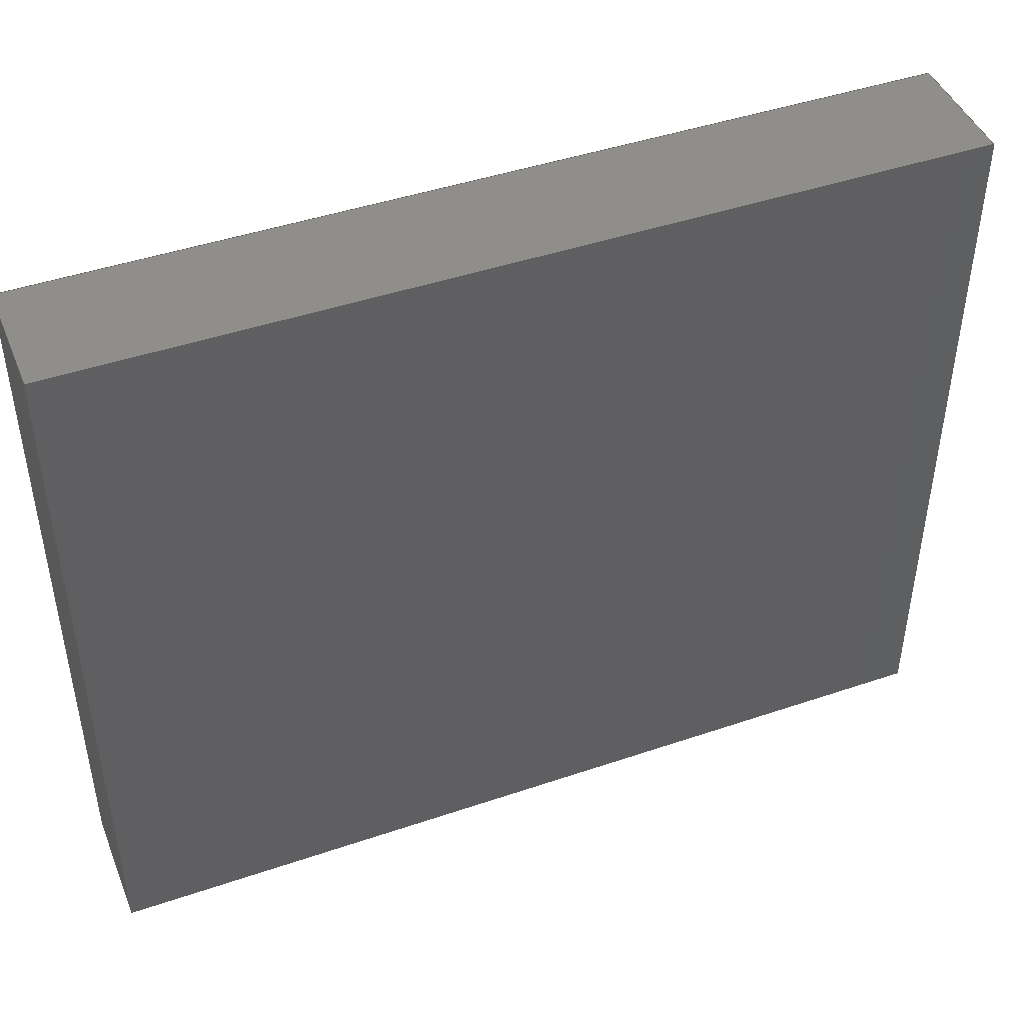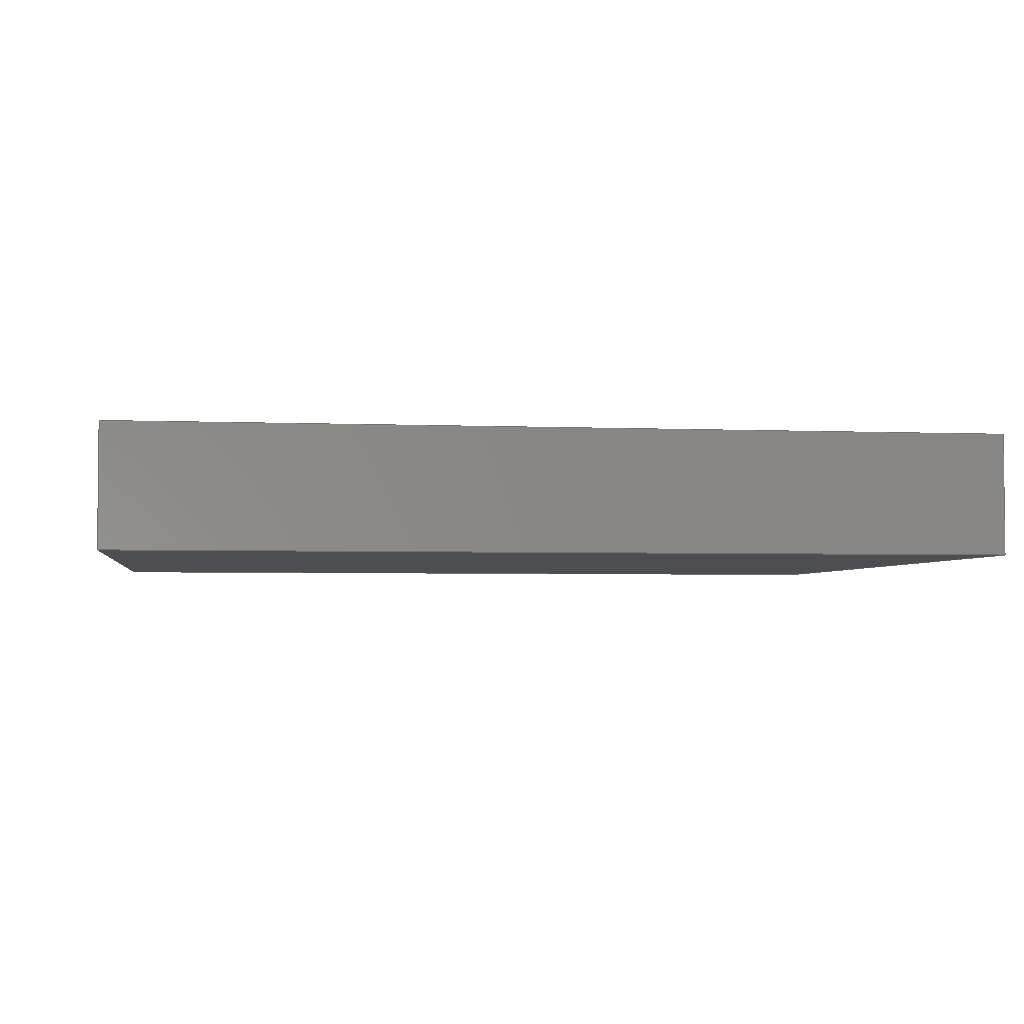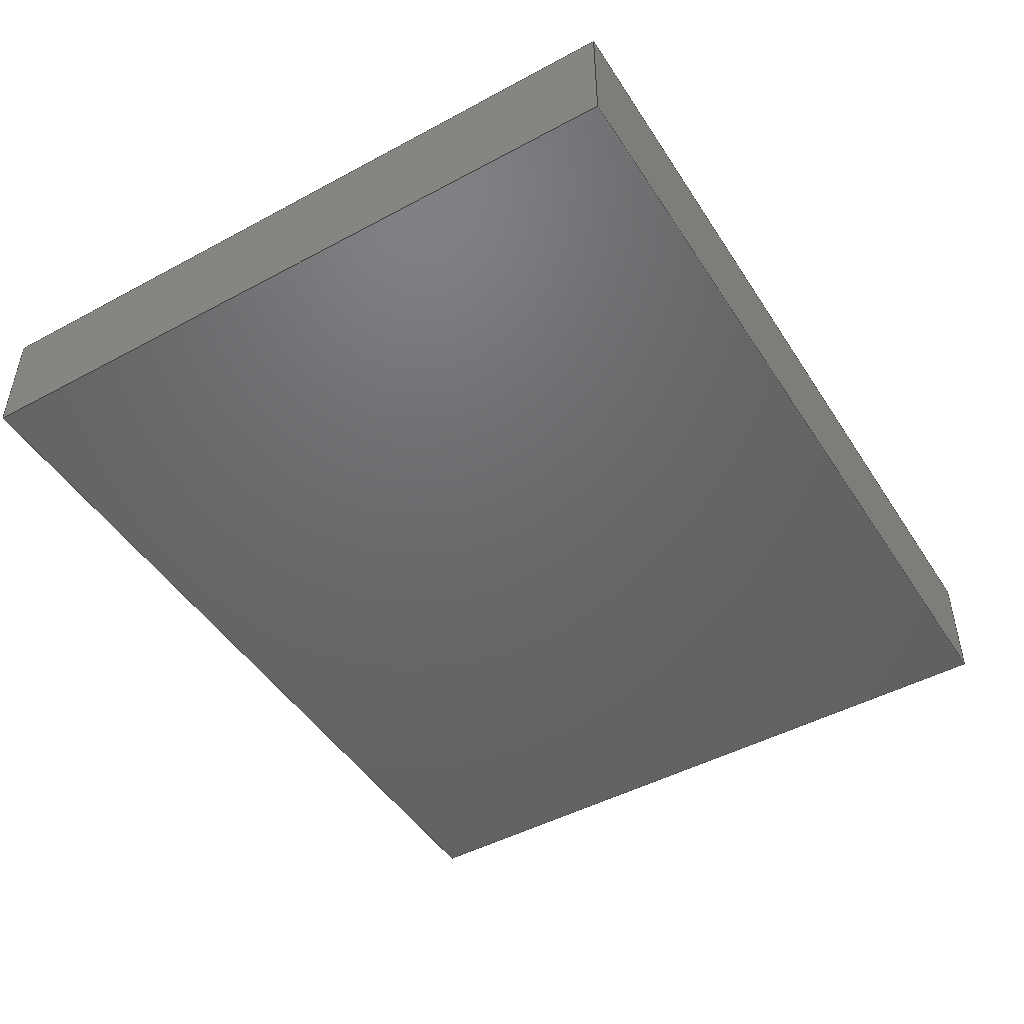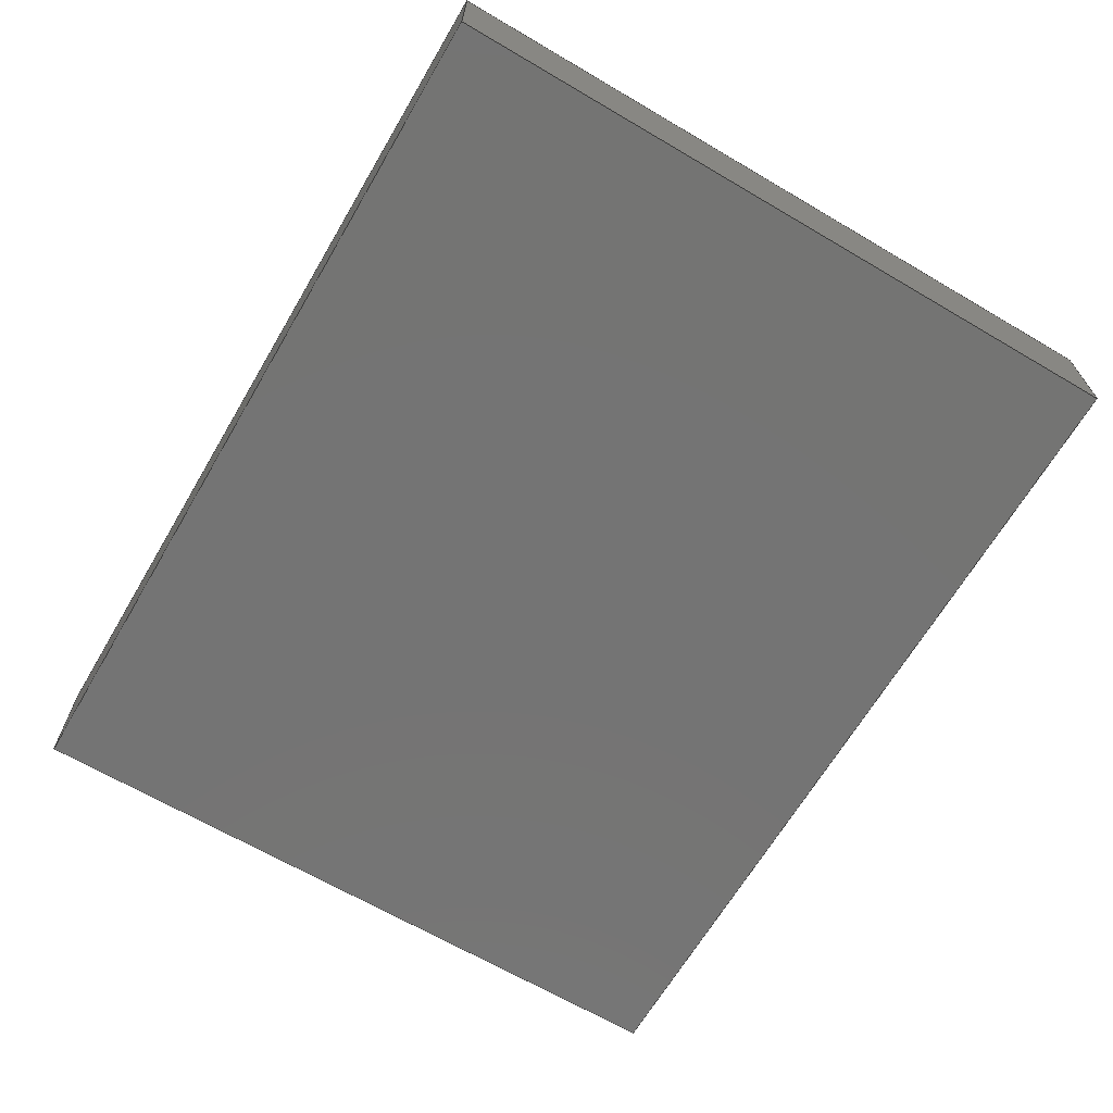
<metadata>
{"format":"step","ext":"step","renderer":"f3d","projection":"perspective","resolution":1024,"background":"white","views":[{"elev":45.0,"azim":-21.5,"up":"+Y"},{"elev":-3.4,"azim":-8.4,"up":"+Z"},{"elev":-47.5,"azim":121.3,"up":"+Z"},{"elev":-66.4,"azim":-120.5,"up":"+Z"}]}
</metadata>
<code>
ISO-10303-21;
DATA;
#1 = VECTOR ( 'NONE', #216, 1000 ) ;
#2 = ORIENTED_EDGE ( 'NONE', *, *, #81, .F. ) ;
#3 = AXIS2_PLACEMENT_3D ( 'NONE', #88, #122, #175 ) ;
#4 = ORIENTED_EDGE ( 'NONE', *, *, #54, .F. ) ;
#5 = PERSON_AND_ORGANIZATION ( #200, #190 ) ;
#6 = ORIENTED_EDGE ( 'NONE', *, *, #54, .T. ) ;
#7 = PRODUCT_DEFINITION_SHAPE ( 'NONE', 'NONE',  #82 ) ;
#8 = VECTOR ( 'NONE', #160, 1000 ) ;
#9 = CARTESIAN_POINT ( 'NONE',  ( 1950, -250, 0 ) ) ;
#10 = APPROVAL_ROLE ( '' ) ;
#11 = EDGE_CURVE ( 'NONE', #94, #45, #111, .T. ) ;
#12 = LINE ( 'NONE', #132, #47 ) ;
#13 = CARTESIAN_POINT ( 'NONE',  ( 1950, -250, -300 ) ) ;
#14 = CC_DESIGN_APPROVAL ( #187, ( #82 ) ) ;
#15 = CARTESIAN_POINT ( 'NONE',  ( -250, 1550, -300 ) ) ;
#16 = VECTOR ( 'NONE', #35, 1000 ) ;
#17 = APPROVAL_DATE_TIME ( #135, #187 ) ;
#18 = CC_DESIGN_PERSON_AND_ORGANIZATION_ASSIGNMENT ( #22, #208, ( #203 ) ) ;
#19 = LINE ( 'NONE', #213, #8 ) ;
#20 = EDGE_CURVE ( 'NONE', #105, #94, #163, .T. ) ;
#21 = ORIENTED_EDGE ( 'NONE', *, *, #11, .F. ) ;
#22 = PERSON_AND_ORGANIZATION ( #200, #190 ) ;
#23 = APPROVAL_ROLE ( '' ) ;
#24 = LINE ( 'NONE', #134, #1 ) ;
#25 = EDGE_CURVE ( 'NONE', #159, #105, #115, .T. ) ;
#26 = APPROVAL ( #46, 'UNSPECIFIED' ) ;
#27 = EDGE_LOOP ( 'NONE', ( #162, #224, #4, #189 ) ) ;
#28 = VERTEX_POINT ( 'NONE', #197 ) ;
#29 = SECURITY_CLASSIFICATION ( '', '', #227 ) ;
#30 = CC_DESIGN_APPROVAL ( #26, ( #203 ) ) ;
#31 = COORDINATED_UNIVERSAL_TIME_OFFSET ( 2, 0, .AHEAD. ) ;
#32 = CARTESIAN_POINT ( 'NONE',  ( -250, -250, -300 ) ) ;
#33 = DIRECTION ( 'NONE',  ( 0, 0, 1 ) ) ;
#34 = ORIENTED_EDGE ( 'NONE', *, *, #40, .F. ) ;
#35 = DIRECTION ( 'NONE',  ( 0, 1, 0 ) ) ;
#36 = CARTESIAN_POINT ( 'NONE',  ( 1950, -250, -300 ) ) ;
#37 = CC_DESIGN_DATE_AND_TIME_ASSIGNMENT ( #141, #124, ( #29 ) ) ;
#38 = CALENDAR_DATE ( 2020, 1, 6 ) ;
#39 = ORIENTED_EDGE ( 'NONE', *, *, #81, .T. ) ;
#40 = EDGE_CURVE ( 'NONE', #159, #102, #19, .T. ) ;
#41 = AXIS2_PLACEMENT_3D ( 'NONE', #75, #116, #131 ) ;
#42 = APPROVAL_STATUS ( 'not_yet_approved' ) ;
#43 = LOCAL_TIME ( 12, 3, 32, #139 ) ;
#44 = CC_DESIGN_PERSON_AND_ORGANIZATION_ASSIGNMENT ( #104, #210, ( #203 ) ) ;
#45 = VERTEX_POINT ( 'NONE', #51 ) ;
#46 = APPROVAL_STATUS ( 'not_yet_approved' ) ;
#47 = VECTOR ( 'NONE', #53, 1000 ) ;
#48 = ORIENTED_EDGE ( 'NONE', *, *, #40, .T. ) ;
#49 = PERSON_AND_ORGANIZATION ( #200, #190 ) ;
#50 = ADVANCED_FACE ( 'NONE', ( #70 ), #109, .T. ) ;
#51 = CARTESIAN_POINT ( 'NONE',  ( 1950, -250, 0 ) ) ;
#52 = VERTEX_POINT ( 'NONE', #95 ) ;
#53 = DIRECTION ( 'NONE',  ( -1, -0, -0 ) ) ;
#54 = EDGE_CURVE ( 'NONE', #94, #28, #147, .T. ) ;
#55 = CARTESIAN_POINT ( 'NONE',  ( 0, 0, -300 ) ) ;
#56 = PRODUCT ( 'Table', 'Table', '', ( #140 ) ) ;
#57 = DIRECTION ( 'NONE',  ( 0, 0, -1 ) ) ;
#58 = ORIENTED_EDGE ( 'NONE', *, *, #221, .F. ) ;
#59 = CALENDAR_DATE ( 2020, 1, 6 ) ;
#60 = VERTEX_POINT ( 'NONE', #184 ) ;
#61 = AXIS2_PLACEMENT_3D ( 'NONE', #156, #209, #87 ) ;
#62 = ORIENTED_EDGE ( 'NONE', *, *, #137, .T. ) ;
#63 = VECTOR ( 'NONE', #164, 1000 ) ;
#64 = LINE ( 'NONE', #114, #145 ) ;
#65 = EDGE_LOOP ( 'NONE', ( #195, #34, #148, #152 ) ) ;
#66 = DIRECTION ( 'NONE',  ( 0, 0, -1 ) ) ;
#67 = APPROVAL_DATE_TIME ( #123, #127 ) ;
#68 =( GEOMETRIC_REPRESENTATION_CONTEXT ( 3 ) GLOBAL_UNCERTAINTY_ASSIGNED_CONTEXT ( ( #101 ) ) GLOBAL_UNIT_ASSIGNED_CONTEXT ( ( #85, #107, #158 ) ) REPRESENTATION_CONTEXT ( 'NONE', 'WORKASPACE' ) );
#69 = APPROVAL_ROLE ( '' ) ;
#70 = FACE_OUTER_BOUND ( 'NONE', #65, .T. ) ;
#71 = APPLICATION_PROTOCOL_DEFINITION ( 'international standard', 'config_control_design', 1994, #155 ) ;
#72 = COORDINATED_UNIVERSAL_TIME_OFFSET ( 2, 0, .AHEAD. ) ;
#73 = CARTESIAN_POINT ( 'NONE',  ( 1950, -250, -300 ) ) ;
#74 = EDGE_CURVE ( 'NONE', #102, #60, #84, .T. ) ;
#75 = CARTESIAN_POINT ( 'NONE',  ( -250, -250, -300 ) ) ;
#76 = ADVANCED_FACE ( 'NONE', ( #80 ), #198, .T. ) ;
#77 = CARTESIAN_POINT ( 'NONE',  ( -250, -250, -300 ) ) ;
#78 = CARTESIAN_POINT ( 'NONE',  ( -250, -250, -300 ) ) ;
#79 = DATE_AND_TIME ( #120, #126 ) ;
#80 = FACE_OUTER_BOUND ( 'NONE', #27, .T. ) ;
#81 = EDGE_CURVE ( 'NONE', #52, #102, #12, .T. ) ;
#82 = PRODUCT_DEFINITION ( 'UNKNOWN', '', #203, #119 ) ;
#83 = COORDINATED_UNIVERSAL_TIME_OFFSET ( 2, 0, .AHEAD. ) ;
#84 = LINE ( 'NONE', #165, #212 ) ;
#85 =( LENGTH_UNIT ( ) NAMED_UNIT ( * ) SI_UNIT ( .MILLI., .METRE. ) );
#86 = APPROVAL_DATE_TIME ( #79, #26 ) ;
#87 = DIRECTION ( 'NONE',  ( 1, 0, 0 ) ) ;
#88 = CARTESIAN_POINT ( 'NONE',  ( -250, 1550, -300 ) ) ;
#89 = DATE_TIME_ROLE ( 'creation_date' ) ;
#90 = DATE_AND_TIME ( #38, #43 ) ;
#91 = ADVANCED_BREP_SHAPE_REPRESENTATION ( 'Table', ( #117, #61 ), #68 ) ;
#92 = PERSON_AND_ORGANIZATION ( #200, #190 ) ;
#93 = ADVANCED_FACE ( 'NONE', ( #176 ), #234, .T. ) ;
#94 = VERTEX_POINT ( 'NONE', #13 ) ;
#95 = CARTESIAN_POINT ( 'NONE',  ( 1950, 1550, 0 ) ) ;
#96 = ORIENTED_EDGE ( 'NONE', *, *, #11, .T. ) ;
#97 = PLANE ( 'NONE',  #121 ) ;
#98 = LOCAL_TIME ( 12, 3, 32, #146 ) ;
#99 = AXIS2_PLACEMENT_3D ( 'NONE', #78, #231, #33 ) ;
#100 = ORIENTED_EDGE ( 'NONE', *, *, #20, .T. ) ;
#101 = UNCERTAINTY_MEASURE_WITH_UNIT (LENGTH_MEASURE( 1e-05 ), #85, 'distance_accuracy_value', 'NONE');
#102 = VERTEX_POINT ( 'NONE', #167 ) ;
#103 = CC_DESIGN_APPROVAL ( #127, ( #29 ) ) ;
#104 = PERSON_AND_ORGANIZATION ( #200, #190 ) ;
#105 = VERTEX_POINT ( 'NONE', #149 ) ;
#106 = PLANE ( 'NONE',  #3 ) ;
#107 =( NAMED_UNIT ( * ) PLANE_ANGLE_UNIT ( ) SI_UNIT ( $, .RADIAN. ) );
#108 = EDGE_LOOP ( 'NONE', ( #58, #21, #6, #62 ) ) ;
#109 = PLANE ( 'NONE',  #99 ) ;
#110 = LOCAL_TIME ( 12, 3, 32, #72 ) ;
#111 = LINE ( 'NONE', #73, #63 ) ;
#112 = EDGE_CURVE ( 'NONE', #28, #159, #24, .T. ) ;
#113 = VECTOR ( 'NONE', #178, 1000 ) ;
#114 = CARTESIAN_POINT ( 'NONE',  ( 1950, 1550, -300 ) ) ;
#115 = LINE ( 'NONE', #32, #113 ) ;
#116 = DIRECTION ( 'NONE',  ( 0, -1, 0 ) ) ;
#117 = MANIFOLD_SOLID_BREP ( 'Boss-Extrude1', #205 ) ;
#118 = EDGE_LOOP ( 'NONE', ( #138, #174, #100, #96 ) ) ;
#119 = DESIGN_CONTEXT ( 'detailed design', #194, 'design' ) ;
#120 = CALENDAR_DATE ( 2020, 1, 6 ) ;
#121 = AXIS2_PLACEMENT_3D ( 'NONE', #36, #206, #66 ) ;
#122 = DIRECTION ( 'NONE',  ( 0, 1, 0 ) ) ;
#123 = DATE_AND_TIME ( #173, #219 ) ;
#124 = DATE_TIME_ROLE ( 'classification_date' ) ;
#125 = PERSON_AND_ORGANIZATION_ROLE ( 'design_owner' ) ;
#126 = LOCAL_TIME ( 12, 3, 32, #83 ) ;
#127 = APPROVAL ( #42, 'UNSPECIFIED' ) ;
#128 = CARTESIAN_POINT ( 'NONE',  ( -250, -250, -300 ) ) ;
#129 = DIRECTION ( 'NONE',  ( 1, 0, 0 ) ) ;
#130 = SHAPE_DEFINITION_REPRESENTATION ( #7, #91 ) ;
#131 = DIRECTION ( 'NONE',  ( 0, -0, -1 ) ) ;
#132 = CARTESIAN_POINT ( 'NONE',  ( -250, 1550, 0 ) ) ;
#133 = ORIENTED_EDGE ( 'NONE', *, *, #112, .T. ) ;
#134 = CARTESIAN_POINT ( 'NONE',  ( -250, 1550, -300 ) ) ;
#135 = DATE_AND_TIME ( #59, #110 ) ;
#136 = PERSON_AND_ORGANIZATION ( #200, #190 ) ;
#137 = EDGE_CURVE ( 'NONE', #28, #52, #64, .T. ) ;
#138 = ORIENTED_EDGE ( 'NONE', *, *, #166, .F. ) ;
#139 = COORDINATED_UNIVERSAL_TIME_OFFSET ( 2, 0, .AHEAD. ) ;
#140 = MECHANICAL_CONTEXT ( 'NONE', #155, 'mechanical' ) ;
#141 = DATE_AND_TIME ( #188, #98 ) ;
#142 = PERSON_AND_ORGANIZATION_ROLE ( 'creator' ) ;
#143 = ORIENTED_EDGE ( 'NONE', *, *, #137, .F. ) ;
#144 = DIRECTION ( 'NONE',  ( -1, 0, -0 ) ) ;
#145 = VECTOR ( 'NONE', #232, 1000 ) ;
#146 = COORDINATED_UNIVERSAL_TIME_OFFSET ( 2, 0, .AHEAD. ) ;
#147 = LINE ( 'NONE', #215, #16 ) ;
#148 = ORIENTED_EDGE ( 'NONE', *, *, #25, .T. ) ;
#149 = CARTESIAN_POINT ( 'NONE',  ( -250, -250, -300 ) ) ;
#150 = LINE ( 'NONE', #9, #235 ) ;
#151 = DIRECTION ( 'NONE',  ( 0, 0, 1 ) ) ;
#152 = ORIENTED_EDGE ( 'NONE', *, *, #211, .T. ) ;
#153 = LINE ( 'NONE', #183, #214 ) ;
#154 = FACE_OUTER_BOUND ( 'NONE', #180, .T. ) ;
#155 = APPLICATION_CONTEXT ( 'configuration controlled 3d designs of mechanical parts and assemblies' ) ;
#156 = CARTESIAN_POINT ( 'NONE',  ( 0, 0, 0 ) ) ;
#157 = APPLICATION_PROTOCOL_DEFINITION ( 'international standard', 'config_control_design', 1994, #194 ) ;
#158 =( NAMED_UNIT ( * ) SI_UNIT ( $, .STERADIAN. ) SOLID_ANGLE_UNIT ( ) );
#159 = VERTEX_POINT ( 'NONE', #15 ) ;
#160 = DIRECTION ( 'NONE',  ( 0, 0, 1 ) ) ;
#161 = LINE ( 'NONE', #77, #217 ) ;
#162 = ORIENTED_EDGE ( 'NONE', *, *, #25, .F. ) ;
#163 = LINE ( 'NONE', #128, #171 ) ;
#164 = DIRECTION ( 'NONE',  ( 0, 0, 1 ) ) ;
#165 = CARTESIAN_POINT ( 'NONE',  ( -250, -250, 0 ) ) ;
#166 = EDGE_CURVE ( 'NONE', #60, #45, #153, .T. ) ;
#167 = CARTESIAN_POINT ( 'NONE',  ( -250, 1550, 0 ) ) ;
#168 = PERSON_AND_ORGANIZATION ( #200, #190 ) ;
#169 = FACE_OUTER_BOUND ( 'NONE', #108, .T. ) ;
#170 = ORIENTED_EDGE ( 'NONE', *, *, #74, .T. ) ;
#171 = VECTOR ( 'NONE', #129, 1000 ) ;
#172 = PLANE ( 'NONE',  #204 ) ;
#173 = CALENDAR_DATE ( 2020, 1, 6 ) ;
#174 = ORIENTED_EDGE ( 'NONE', *, *, #211, .F. ) ;
#175 = DIRECTION ( 'NONE',  ( 0, -0, 1 ) ) ;
#176 = FACE_OUTER_BOUND ( 'NONE', #118, .T. ) ;
#177 = PERSON_AND_ORGANIZATION ( #200, #190 ) ;
#178 = DIRECTION ( 'NONE',  ( -0, -1, -0 ) ) ;
#179 = CC_DESIGN_PERSON_AND_ORGANIZATION_ASSIGNMENT ( #5, #142, ( #82 ) ) ;
#180 = EDGE_LOOP ( 'NONE', ( #170, #202, #237, #39 ) ) ;
#181 = DIRECTION ( 'NONE',  ( 1, 0, 0 ) ) ;
#182 = ADVANCED_FACE ( 'NONE', ( #169 ), #97, .T. ) ;
#183 = CARTESIAN_POINT ( 'NONE',  ( -250, -250, 0 ) ) ;
#184 = CARTESIAN_POINT ( 'NONE',  ( -250, -250, 0 ) ) ;
#185 = APPROVAL_PERSON_ORGANIZATION ( #136, #187, #23 ) ;
#186 = CC_DESIGN_SECURITY_CLASSIFICATION ( #29, ( #203 ) ) ;
#187 = APPROVAL ( #207, 'UNSPECIFIED' ) ;
#188 = CALENDAR_DATE ( 2020, 1, 6 ) ;
#189 = ORIENTED_EDGE ( 'NONE', *, *, #20, .F. ) ;
#190 = ORGANIZATION ( 'UNSPECIFIED', 'UNSPECIFIED', '' ) ;
#191 = DIRECTION ( 'NONE',  ( 0, 1, 0 ) ) ;
#192 = EDGE_LOOP ( 'NONE', ( #2, #143, #133, #48 ) ) ;
#193 = CARTESIAN_POINT ( 'NONE',  ( 0, 0, 0 ) ) ;
#194 = APPLICATION_CONTEXT ( 'configuration controlled 3d designs of mechanical parts and assemblies' ) ;
#195 = ORIENTED_EDGE ( 'NONE', *, *, #74, .F. ) ;
#196 = CC_DESIGN_DATE_AND_TIME_ASSIGNMENT ( #90, #89, ( #82 ) ) ;
#197 = CARTESIAN_POINT ( 'NONE',  ( 1950, 1550, -300 ) ) ;
#198 = PLANE ( 'NONE',  #229 ) ;
#199 = DIRECTION ( 'NONE',  ( -1, 0, -0 ) ) ;
#200 = PERSON ( 'UNSPECIFIED', 'UNSPECIFIED', 'UNSPECIFIED', ('UNSPECIFIED'), ('UNSPECIFIED'), ('UNSPECIFIED') ) ;
#201 = FACE_OUTER_BOUND ( 'NONE', #192, .T. ) ;
#202 = ORIENTED_EDGE ( 'NONE', *, *, #166, .T. ) ;
#203 = PRODUCT_DEFINITION_FORMATION_WITH_SPECIFIED_SOURCE ( 'ANY', '', #56, .NOT_KNOWN. ) ;
#204 = AXIS2_PLACEMENT_3D ( 'NONE', #193, #222, #144 ) ;
#205 = CLOSED_SHELL ( 'NONE', ( #50, #230, #182, #93, #76, #233 ) ) ;
#206 = DIRECTION ( 'NONE',  ( 1, 0, 0 ) ) ;
#207 = APPROVAL_STATUS ( 'not_yet_approved' ) ;
#208 = PERSON_AND_ORGANIZATION_ROLE ( 'design_supplier' ) ;
#209 = DIRECTION ( 'NONE',  ( 0, 0, 1 ) ) ;
#210 = PERSON_AND_ORGANIZATION_ROLE ( 'creator' ) ;
#211 = EDGE_CURVE ( 'NONE', #105, #60, #161, .T. ) ;
#212 = VECTOR ( 'NONE', #236, 1000 ) ;
#213 = CARTESIAN_POINT ( 'NONE',  ( -250, 1550, -300 ) ) ;
#214 = VECTOR ( 'NONE', #181, 1000 ) ;
#215 = CARTESIAN_POINT ( 'NONE',  ( 1950, -250, -300 ) ) ;
#216 = DIRECTION ( 'NONE',  ( -1, -0, -0 ) ) ;
#217 = VECTOR ( 'NONE', #151, 1000 ) ;
#218 = CC_DESIGN_PERSON_AND_ORGANIZATION_ASSIGNMENT ( #49, #226, ( #29 ) ) ;
#219 = LOCAL_TIME ( 12, 3, 32, #31 ) ;
#220 = APPROVAL_PERSON_ORGANIZATION ( #177, #26, #69 ) ;
#221 = EDGE_CURVE ( 'NONE', #45, #52, #150, .T. ) ;
#222 = DIRECTION ( 'NONE',  ( 0, 0, -1 ) ) ;
#223 = APPROVAL_PERSON_ORGANIZATION ( #92, #127, #10 ) ;
#224 = ORIENTED_EDGE ( 'NONE', *, *, #112, .F. ) ;
#225 = CC_DESIGN_PERSON_AND_ORGANIZATION_ASSIGNMENT ( #168, #125, ( #56 ) ) ;
#226 = PERSON_AND_ORGANIZATION_ROLE ( 'classification_officer' ) ;
#227 = SECURITY_CLASSIFICATION_LEVEL ( 'unclassified' ) ;
#228 = PRODUCT_RELATED_PRODUCT_CATEGORY ( 'detail', '', ( #56 ) ) ;
#229 = AXIS2_PLACEMENT_3D ( 'NONE', #55, #57, #199 ) ;
#230 = ADVANCED_FACE ( 'NONE', ( #201 ), #106, .T. ) ;
#231 = DIRECTION ( 'NONE',  ( -1, 0, 0 ) ) ;
#232 = DIRECTION ( 'NONE',  ( 0, 0, 1 ) ) ;
#233 = ADVANCED_FACE ( 'NONE', ( #154 ), #172, .F. ) ;
#234 = PLANE ( 'NONE',  #41 ) ;
#235 = VECTOR ( 'NONE', #191, 1000 ) ;
#236 = DIRECTION ( 'NONE',  ( -0, -1, -0 ) ) ;
#237 = ORIENTED_EDGE ( 'NONE', *, *, #221, .T. ) ;
ENDSEC;
END-ISO-10303-21;

</code>
